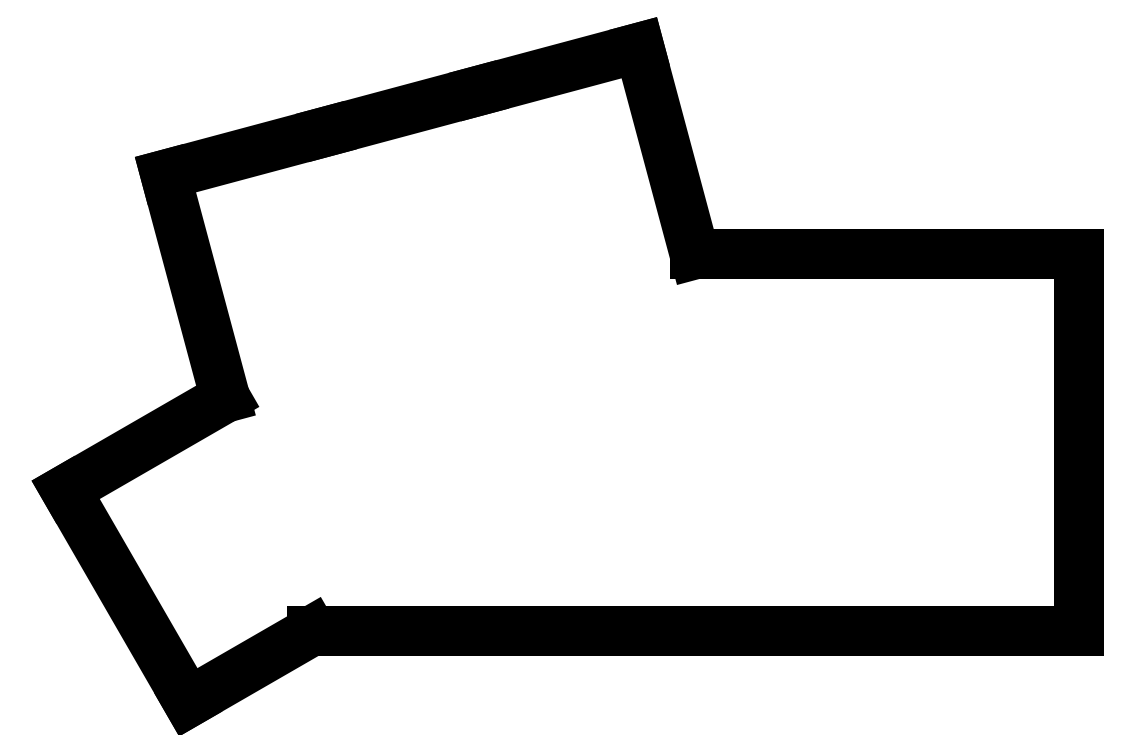
<metadata>
{"format":"dxf","ext":"dxf","renderer":"ezdxf+matplotlib","layout":"modelspace","background":"white","min_lineweight":24,"dpi":150}
</metadata>
<code>
0
SECTION
2
ENTITIES
0
LINE
8
0
10
2.592
20
12.28
11
16.59
21
-11.97
0
LINE
8
0
10
2.592
20
12.28
11
20.81
21
22.8
0
LINE
8
0
10
16.59
20
-11.97
11
30.67
21
-3.836
0
LINE
8
0
10
13.98
20
48.26
11
20.81
21
22.8
0
LINE
8
0
10
13.98
20
48.26
11
32.34
21
53.18
0
LINE
8
0
10
49.72
20
57.84
11
32.34
21
53.18
0
LINE
8
0
10
68.08
20
62.76
11
74.4
21
39.16
0
LINE
8
0
10
49.72
20
57.84
11
68.08
21
62.76
0
LINE
8
0
10
30.67
20
-3.836
11
118.3
21
-3.836
0
LINE
8
0
10
118.3
20
-3.836
11
118.3
21
39.16
0
LINE
8
0
10
118.3
20
39.16
11
74.4
21
39.16
0
ENDSEC
0
EOF

</code>
